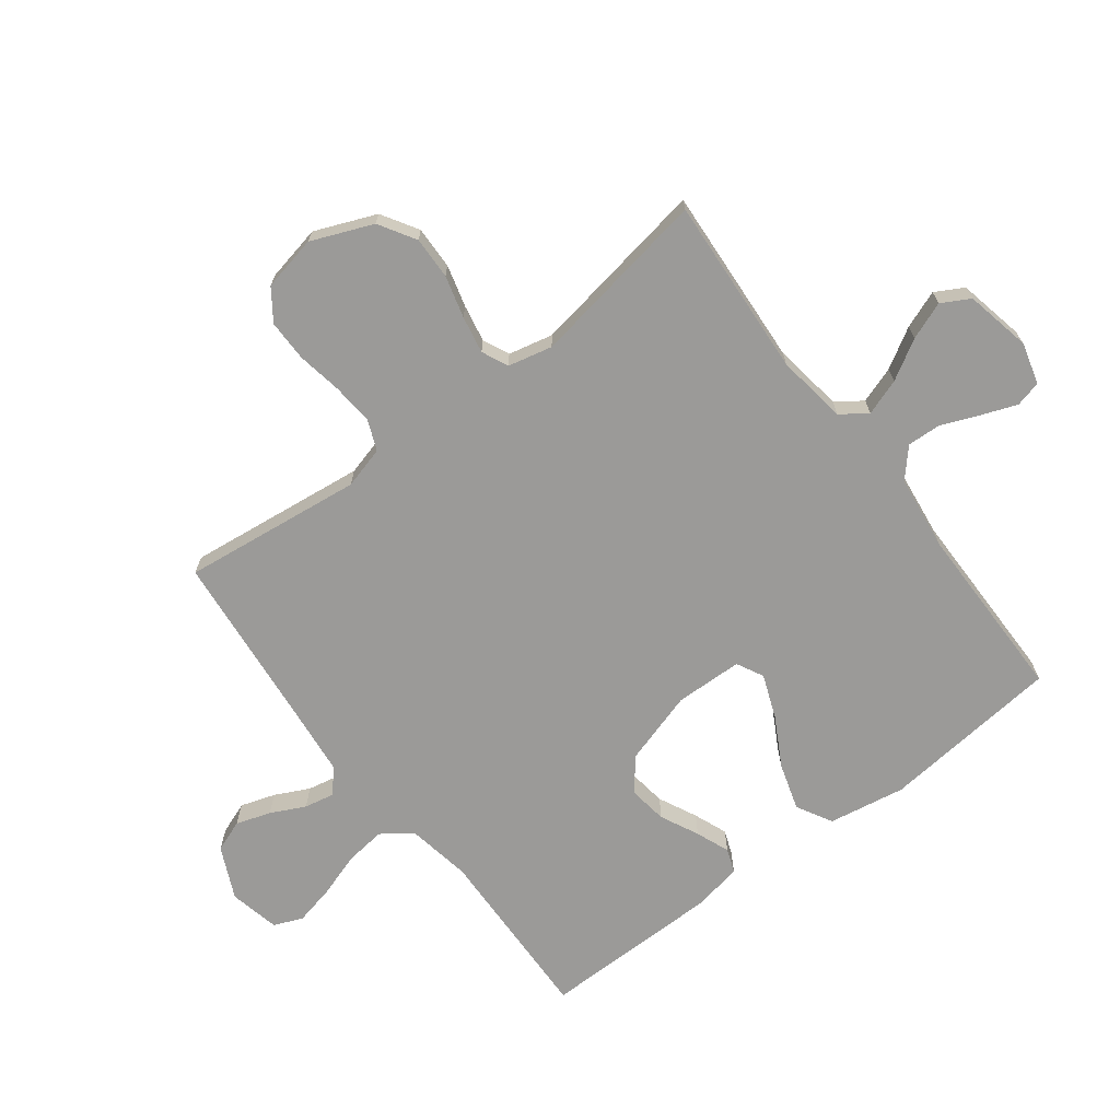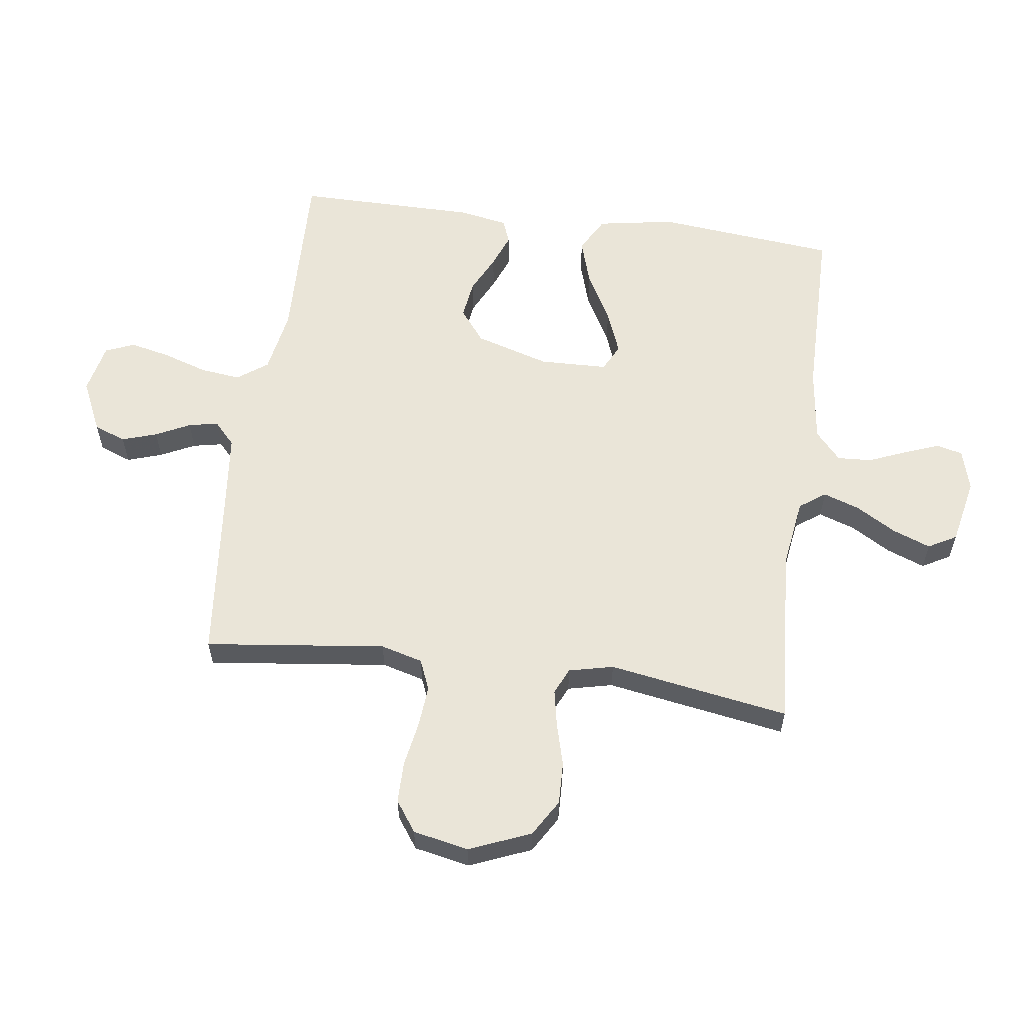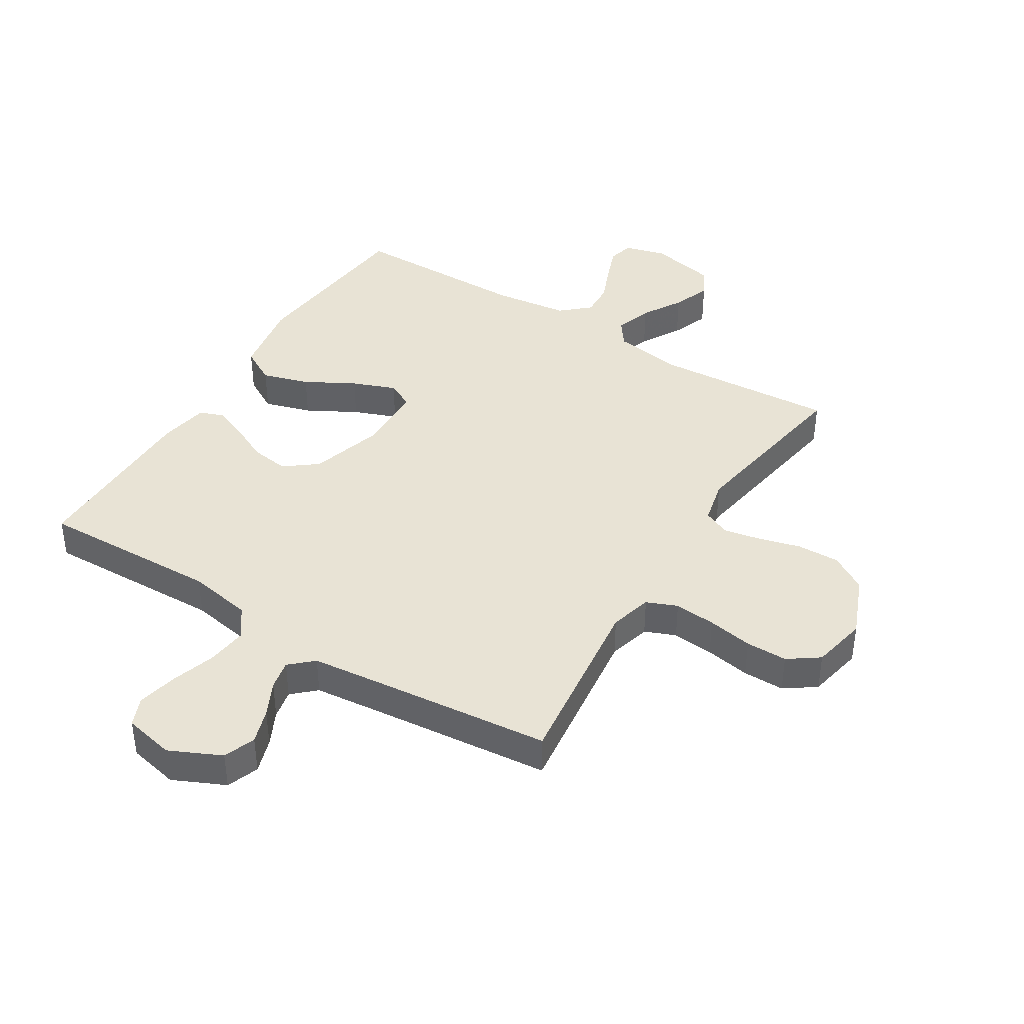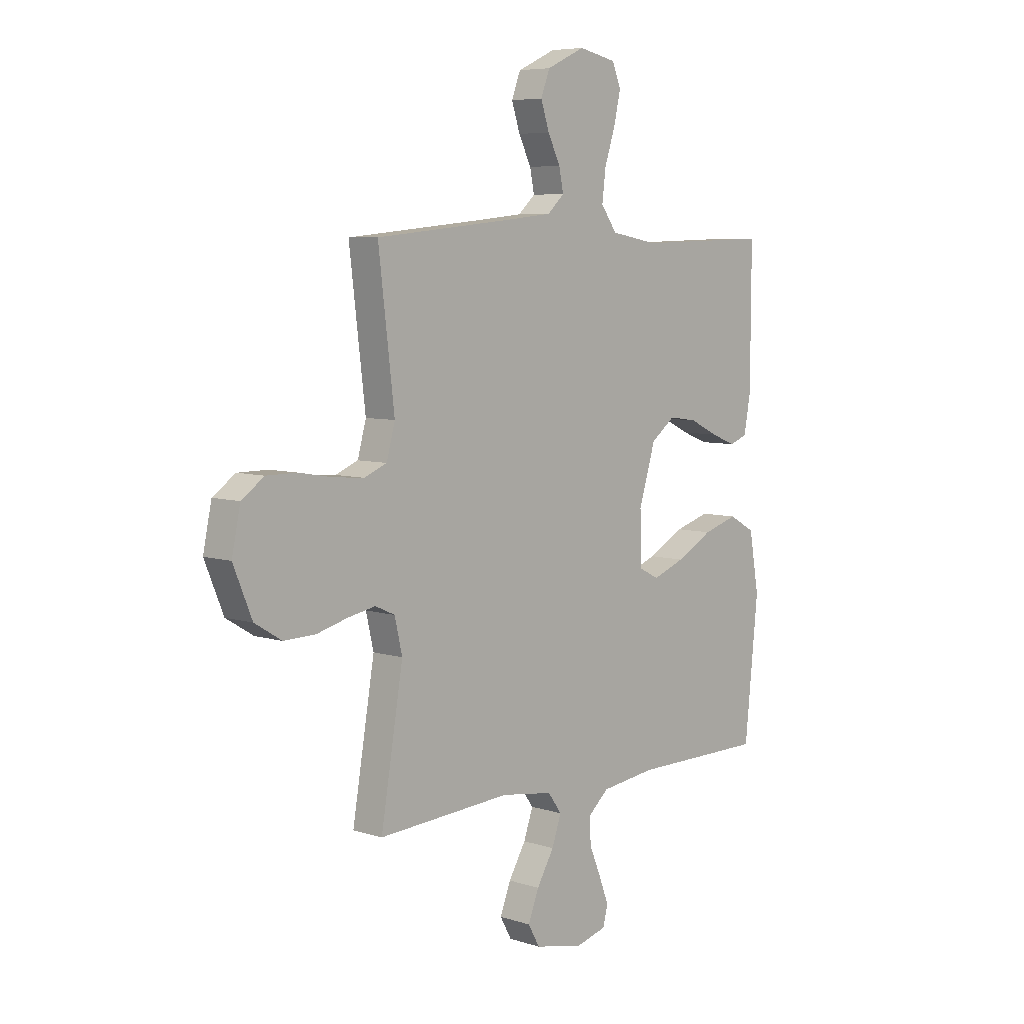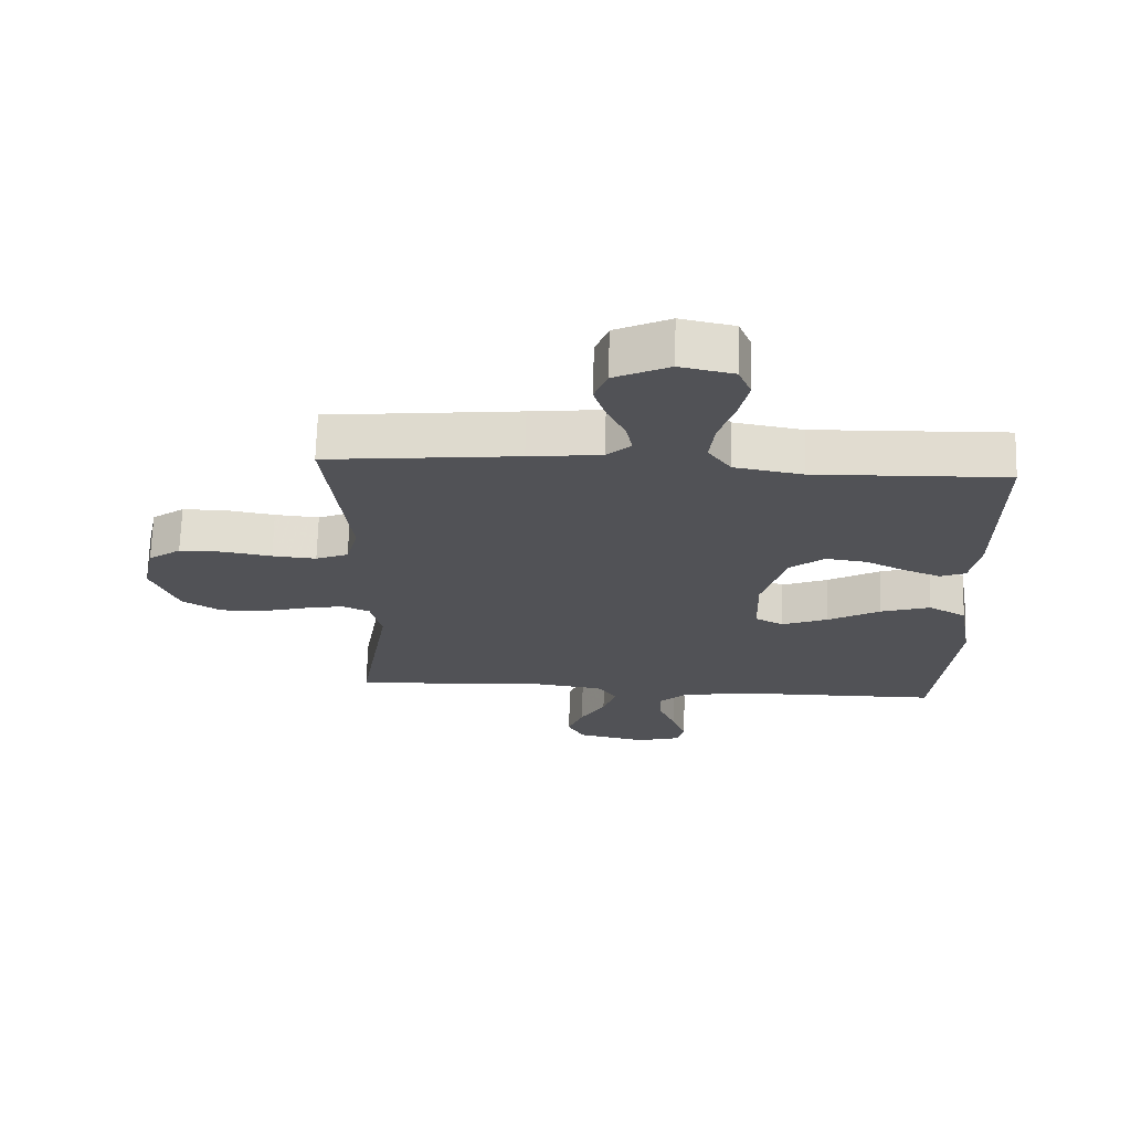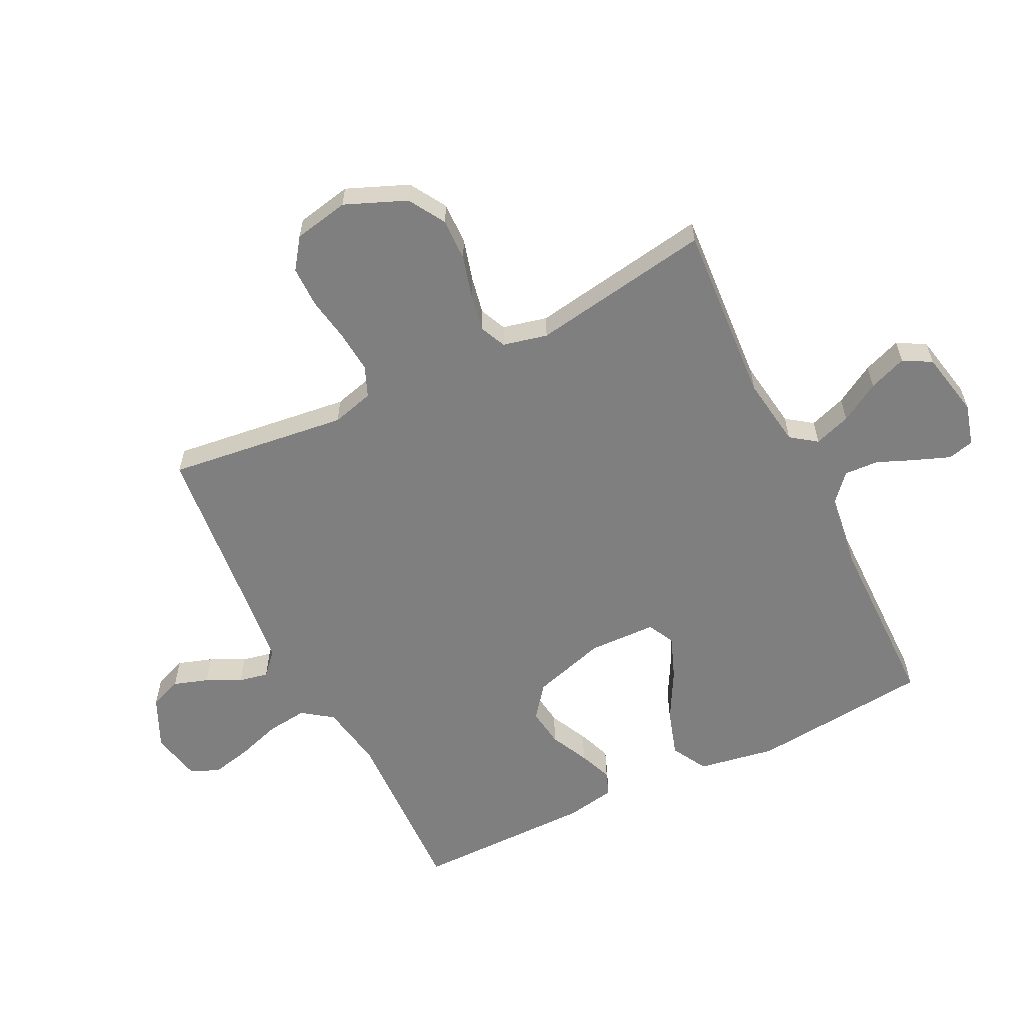
<metadata>
{"format":"obj","ext":"obj","renderer":"f3d","projection":"perspective","resolution":1024,"background":"white","views":[{"elev":-69.4,"azim":127.3,"up":"+Y"},{"elev":58.9,"azim":97.7,"up":"+Y"},{"elev":41.1,"azim":31.8,"up":"+Y"},{"elev":6.6,"azim":133.2,"up":"+Z"},{"elev":68.8,"azim":-178.4,"up":"+Z"},{"elev":-59.8,"azim":116.2,"up":"+Y"}]}
</metadata>
<code>
v -0.5 0.07 0.5
v -0.2 0.07 0.491
v -0.093 0.07 0.51
v -0.057 0.07 0.56
v -0.065 0.07 0.627
v -0.089 0.07 0.701
v -0.104 0.07 0.768
v -0.084 0.07 0.816
v 0 0.07 0.834
v 0.086 0.07 0.794
v 0.106 0.07 0.741
v 0.087 0.07 0.683
v 0.059 0.07 0.626
v 0.049 0.07 0.577
v 0.087 0.07 0.542
v 0.2 0.07 0.53
v 0.5 0.07 0.5
v 0.464 0.07 0.2
v 0.483 0.07 0.13
v 0.534 0.07 0.109
v 0.603 0.07 0.115
v 0.678 0.07 0.128
v 0.747 0.07 0.128
v 0.798 0.07 0.092
v 0.817 0.07 0
v 0.775 0.07 -0.102
v 0.714 0.07 -0.139
v 0.643 0.07 -0.137
v 0.573 0.07 -0.118
v 0.511 0.07 -0.106
v 0.467 0.07 -0.126
v 0.45 0.07 -0.2
v 0.5 0.07 -0.5
v 0.2 0.07 -0.48
v 0.083 0.07 -0.497
v 0.052 0.07 -0.54
v 0.073 0.07 -0.601
v 0.112 0.07 -0.667
v 0.136 0.07 -0.73
v 0.11 0.07 -0.777
v 0 0.07 -0.8
v -0.069 0.07 -0.781
v -0.08 0.07 -0.738
v -0.058 0.07 -0.68
v -0.032 0.07 -0.617
v -0.029 0.07 -0.56
v -0.076 0.07 -0.518
v -0.2 0.07 -0.502
v -0.5 0.07 -0.5
v -0.53 0.07 -0.2
v -0.508 0.07 -0.072
v -0.449 0.07 -0.039
v -0.371 0.07 -0.063
v -0.289 0.07 -0.108
v -0.217 0.07 -0.136
v -0.172 0.07 -0.113
v -0.169 0.07 0
v -0.206 0.07 0.123
v -0.26 0.07 0.165
v -0.324 0.07 0.156
v -0.388 0.07 0.125
v -0.444 0.07 0.103
v -0.484 0.07 0.118
v -0.499 0.07 0.2
v -0.5 0 0.5
v -0.2 0 0.491
v -0.093 0 0.51
v -0.057 0 0.56
v -0.065 0 0.627
v -0.089 0 0.701
v -0.104 0 0.768
v -0.084 0 0.816
v 0 0 0.834
v 0.086 0 0.794
v 0.106 0 0.741
v 0.087 0 0.683
v 0.059 0 0.626
v 0.049 0 0.577
v 0.087 0 0.542
v 0.2 0 0.53
v 0.5 0 0.5
v 0.464 0 0.2
v 0.483 0 0.13
v 0.534 0 0.109
v 0.603 0 0.115
v 0.678 0 0.128
v 0.747 0 0.128
v 0.798 0 0.092
v 0.817 0 0
v 0.775 0 -0.102
v 0.714 0 -0.139
v 0.643 0 -0.137
v 0.573 0 -0.118
v 0.511 0 -0.106
v 0.467 0 -0.126
v 0.45 0 -0.2
v 0.5 0 -0.5
v 0.2 0 -0.48
v 0.083 0 -0.497
v 0.052 0 -0.54
v 0.073 0 -0.601
v 0.112 0 -0.667
v 0.136 0 -0.73
v 0.11 0 -0.777
v 0 0 -0.8
v -0.069 0 -0.781
v -0.08 0 -0.738
v -0.058 0 -0.68
v -0.032 0 -0.617
v -0.029 0 -0.56
v -0.076 0 -0.518
v -0.2 0 -0.502
v -0.5 0 -0.5
v -0.53 0 -0.2
v -0.508 0 -0.072
v -0.449 0 -0.039
v -0.371 0 -0.063
v -0.289 0 -0.108
v -0.217 0 -0.136
v -0.172 0 -0.113
v -0.169 0 0
v -0.206 0 0.123
v -0.26 0 0.165
v -0.324 0 0.156
v -0.388 0 0.125
v -0.444 0 0.103
v -0.484 0 0.118
v -0.499 0 0.2
f 64 1 2
f 63 64 2
f 62 63 2
f 61 62 2
f 60 61 2
f 59 60 2 3
f 58 59 3 4
f 57 58 4
f 56 57 4
f 52 53 54
f 51 52 54
f 50 51 54
f 49 50 54
f 48 49 54
f 47 48 54 55
f 46 47 55 56
f 43 44 45
f 42 43 45
f 41 42 45
f 40 41 45
f 39 40 45
f 38 39 45
f 37 38 45
f 36 37 45 46
f 46 56 4
f 36 46 4
f 35 36 4
f 32 33 34
f 35 4 5
f 34 35 5
f 32 34 5
f 31 32 5
f 27 28 29
f 26 27 29
f 25 26 29
f 24 25 29
f 23 24 29
f 22 23 29
f 21 22 29
f 20 21 29 30
f 19 20 30 31
f 16 17 18
f 18 19 31
f 16 18 31
f 15 16 31
f 11 12 13
f 10 11 13
f 9 10 13
f 8 9 13
f 7 8 13
f 6 7 13
f 5 6 13
f 5 13 14
f 5 14 15 31
f 66 65 128
f 66 128 127
f 66 127 126
f 66 126 125
f 66 125 124
f 67 66 124 123
f 68 67 123 122
f 68 122 121
f 68 121 120
f 118 117 116
f 118 116 115
f 118 115 114
f 118 114 113
f 118 113 112
f 119 118 112 111
f 120 119 111 110
f 109 108 107
f 109 107 106
f 109 106 105
f 109 105 104
f 109 104 103
f 109 103 102
f 109 102 101
f 110 109 101 100
f 68 120 110
f 68 110 100
f 68 100 99
f 98 97 96
f 69 68 99
f 69 99 98
f 69 98 96
f 69 96 95
f 93 92 91
f 93 91 90
f 93 90 89
f 93 89 88
f 93 88 87
f 93 87 86
f 93 86 85
f 94 93 85 84
f 95 94 84 83
f 82 81 80
f 95 83 82
f 95 82 80
f 95 80 79
f 77 76 75
f 77 75 74
f 77 74 73
f 77 73 72
f 77 72 71
f 77 71 70
f 77 70 69
f 78 77 69
f 95 79 78 69
f 1 65 66 2
f 2 66 67 3
f 3 67 68 4
f 4 68 69 5
f 5 69 70 6
f 6 70 71 7
f 7 71 72 8
f 8 72 73 9
f 9 73 74 10
f 10 74 75 11
f 11 75 76 12
f 12 76 77 13
f 13 77 78 14
f 14 78 79 15
f 15 79 80 16
f 16 80 81 17
f 17 81 82 18
f 18 82 83 19
f 19 83 84 20
f 20 84 85 21
f 21 85 86 22
f 22 86 87 23
f 23 87 88 24
f 24 88 89 25
f 25 89 90 26
f 26 90 91 27
f 27 91 92 28
f 28 92 93 29
f 29 93 94 30
f 30 94 95 31
f 31 95 96 32
f 32 96 97 33
f 33 97 98 34
f 34 98 99 35
f 35 99 100 36
f 36 100 101 37
f 37 101 102 38
f 38 102 103 39
f 39 103 104 40
f 40 104 105 41
f 41 105 106 42
f 42 106 107 43
f 43 107 108 44
f 44 108 109 45
f 45 109 110 46
f 46 110 111 47
f 47 111 112 48
f 48 112 113 49
f 49 113 114 50
f 50 114 115 51
f 51 115 116 52
f 52 116 117 53
f 53 117 118 54
f 54 118 119 55
f 55 119 120 56
f 56 120 121 57
f 57 121 122 58
f 58 122 123 59
f 59 123 124 60
f 60 124 125 61
f 61 125 126 62
f 62 126 127 63
f 63 127 128 64
f 64 128 65 1

</code>
